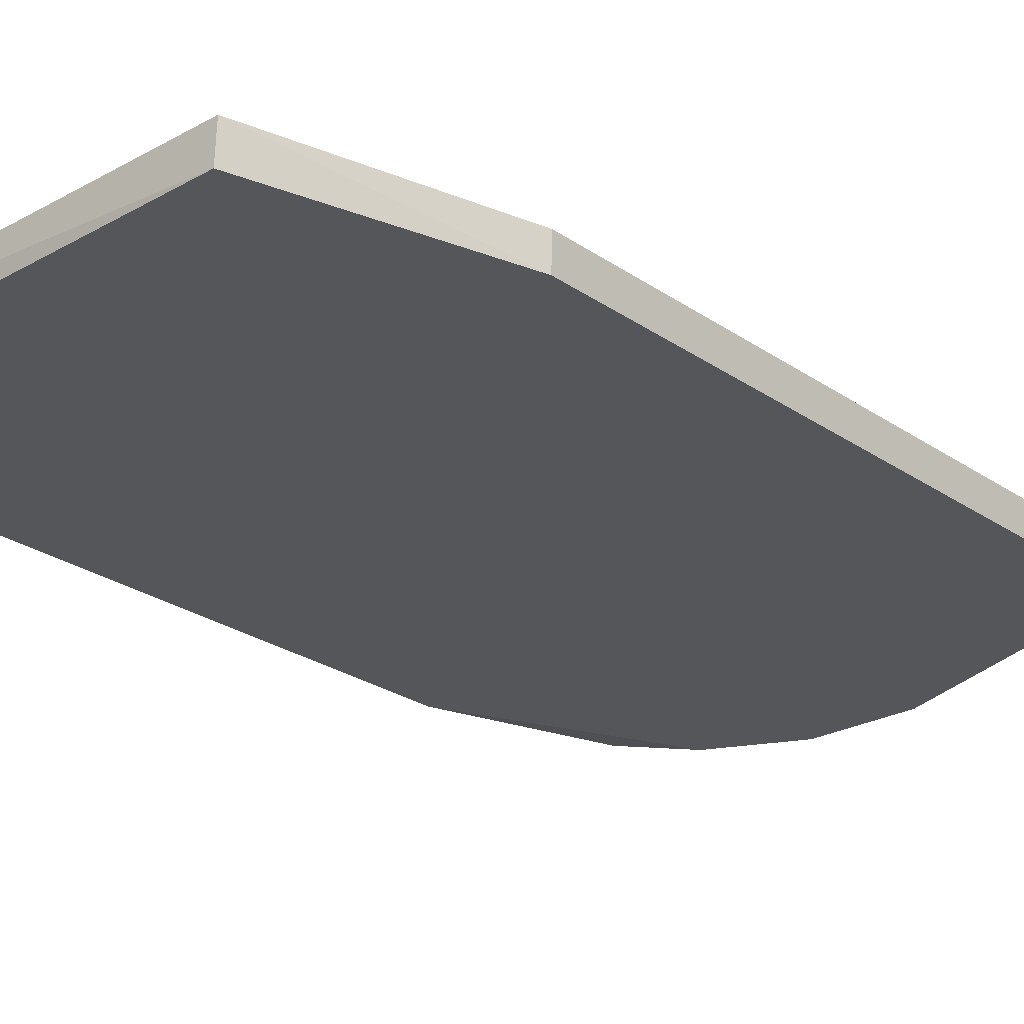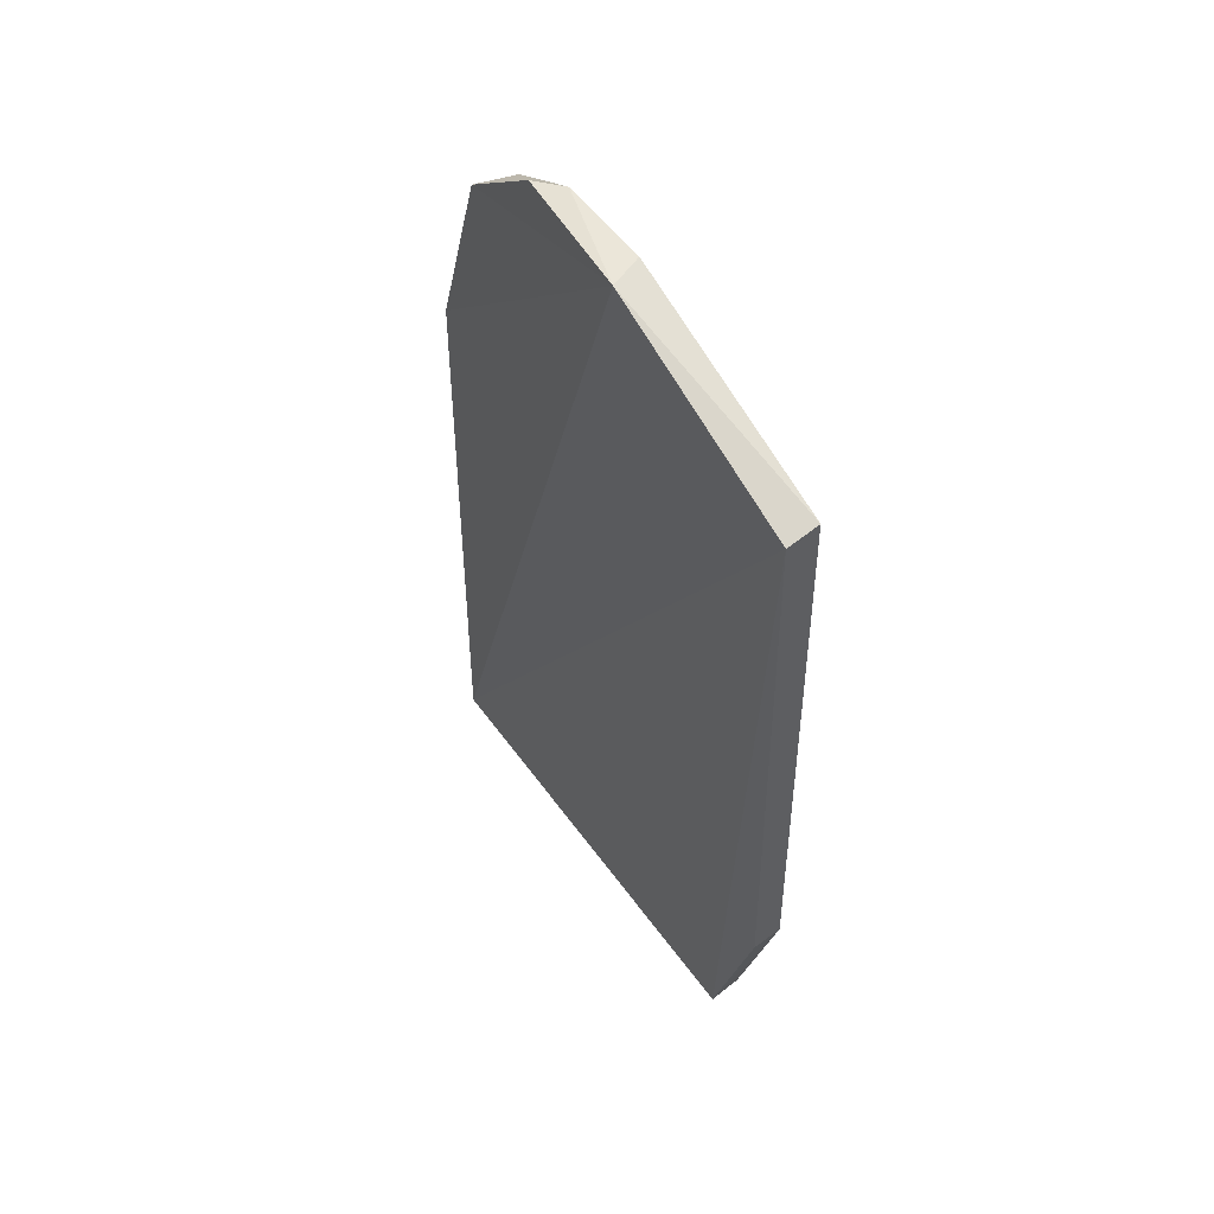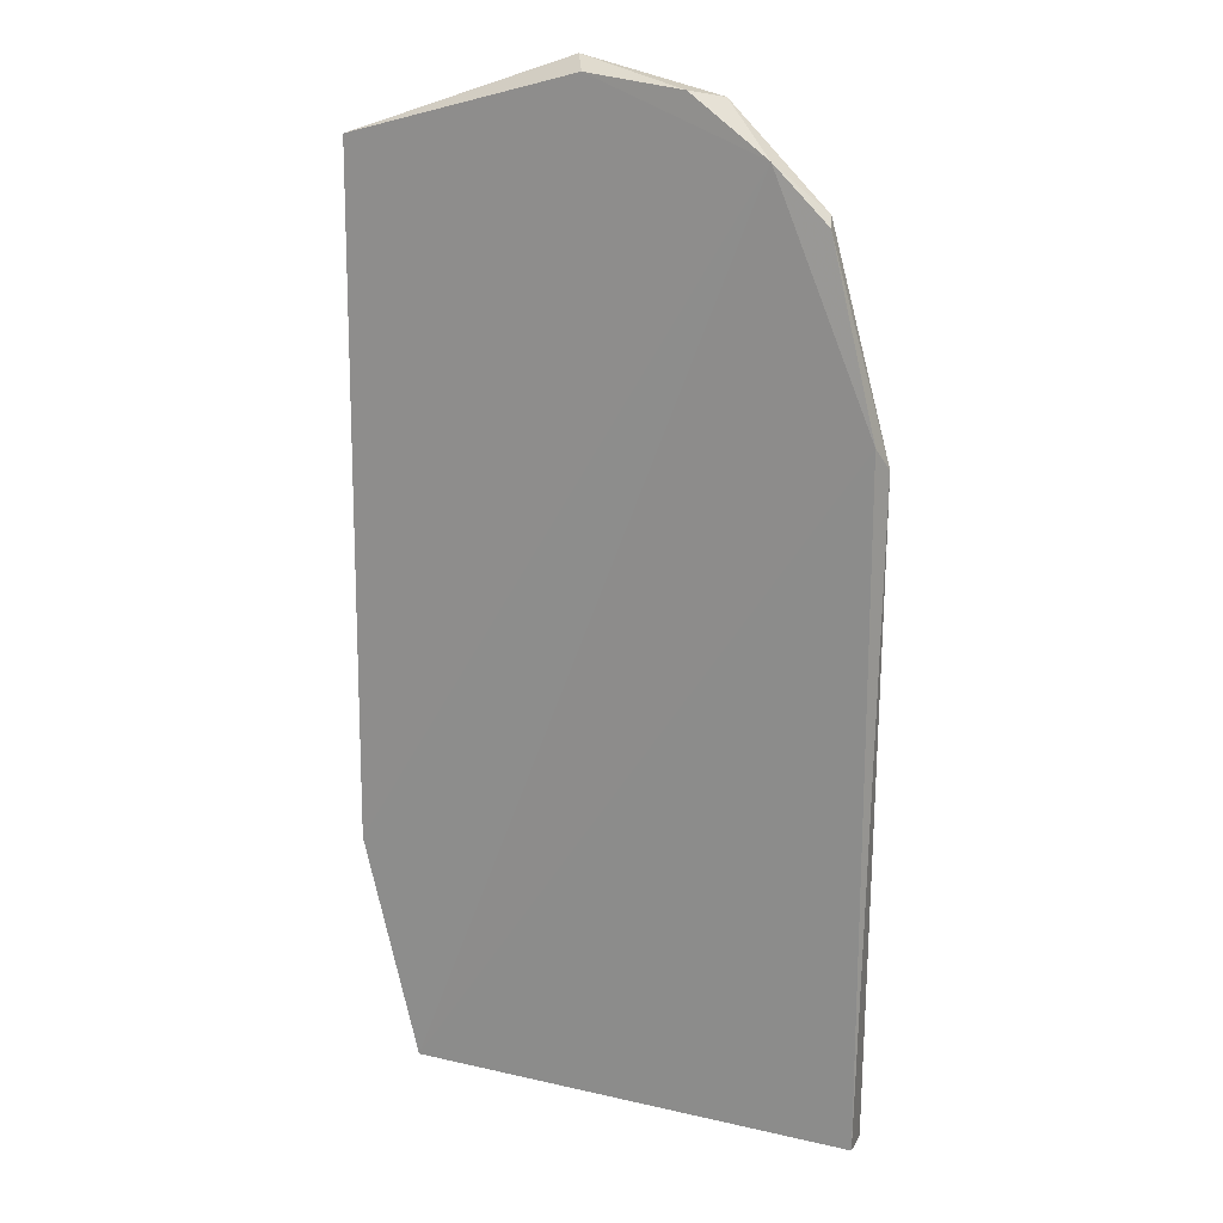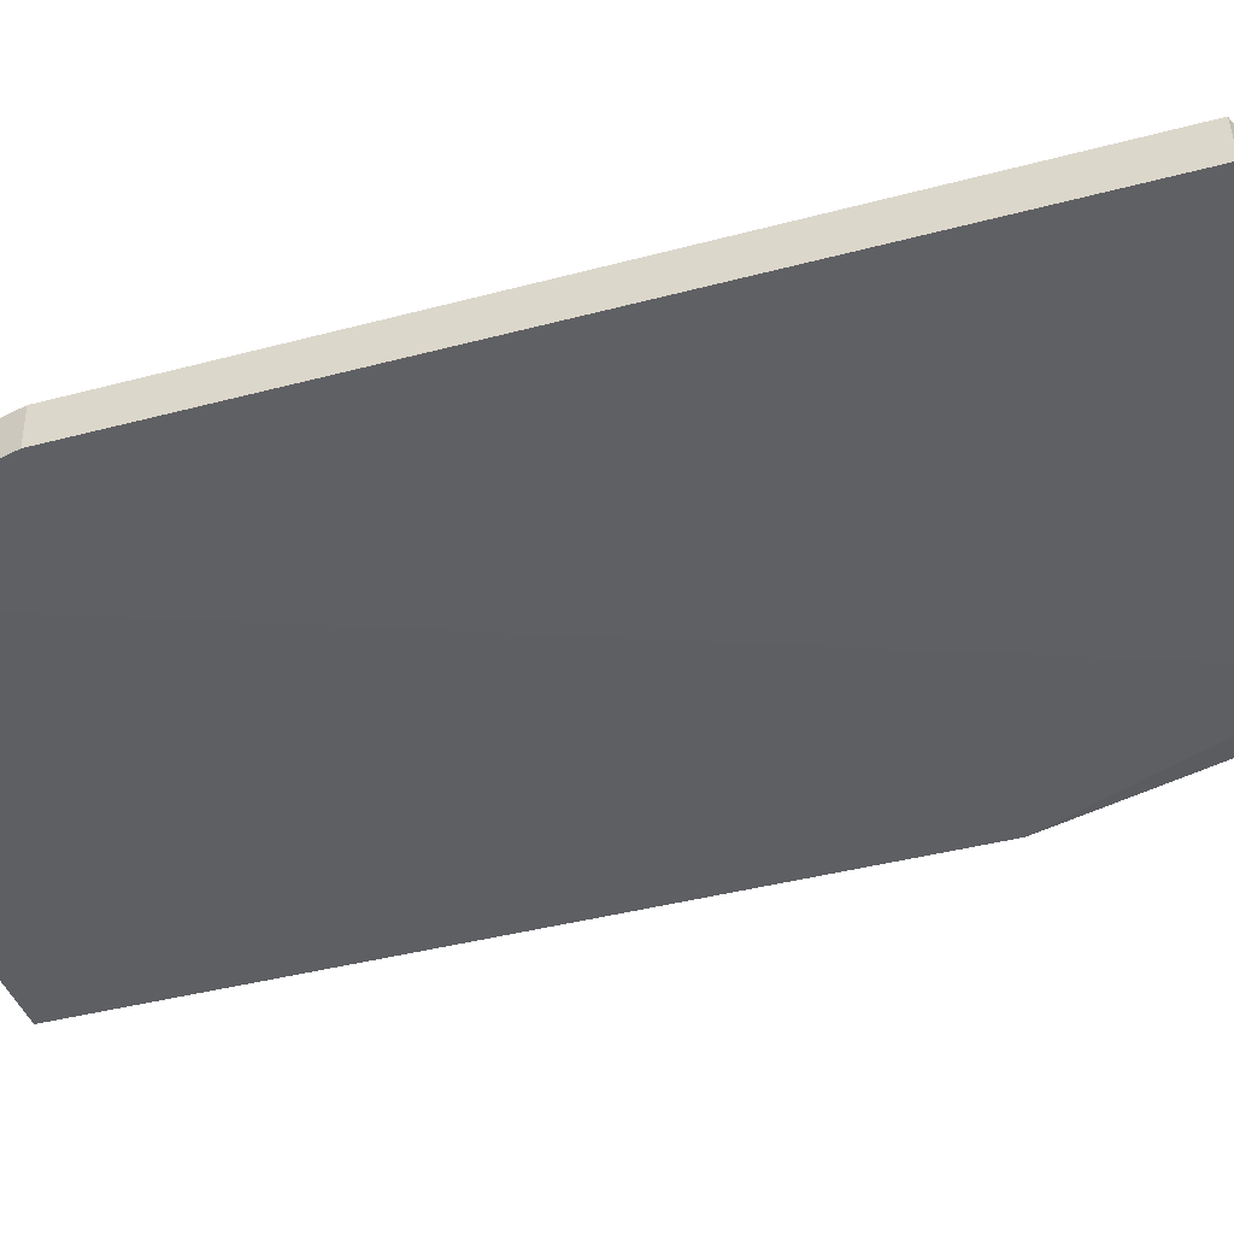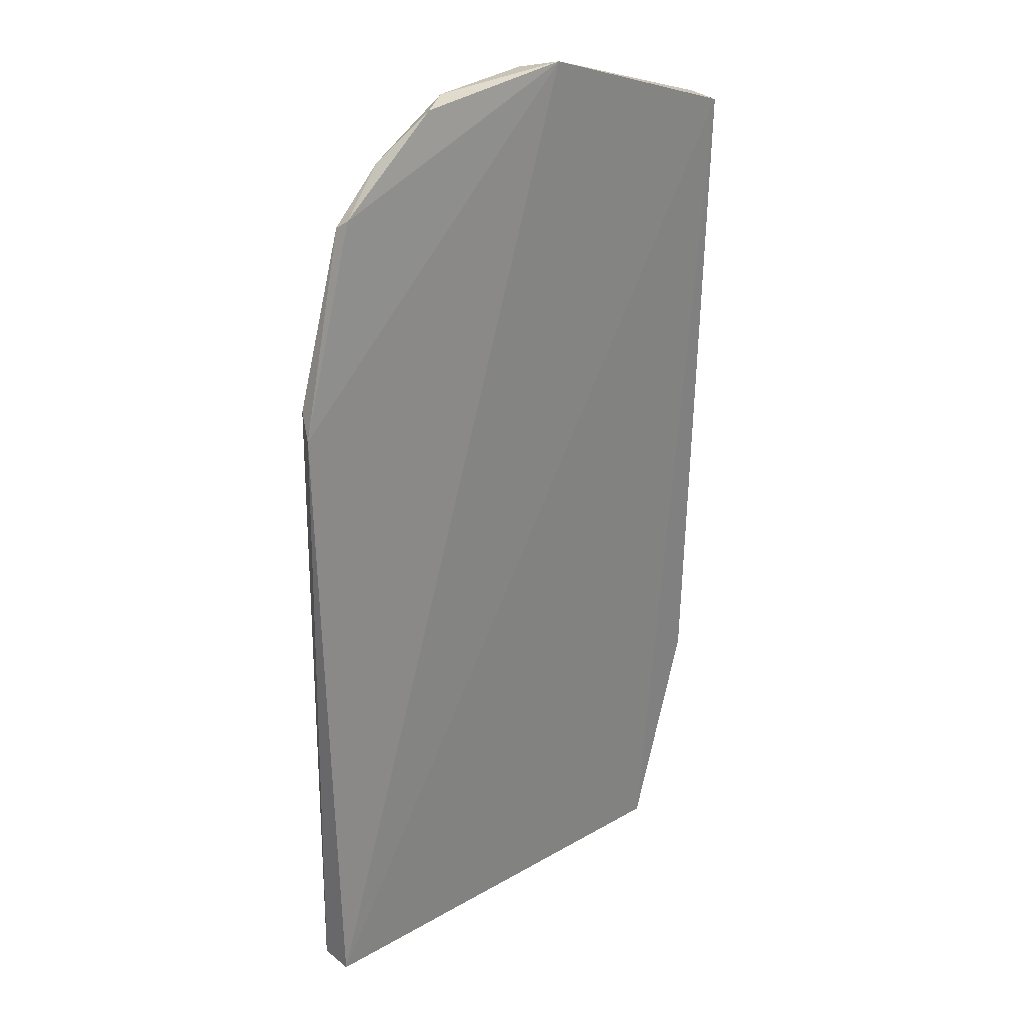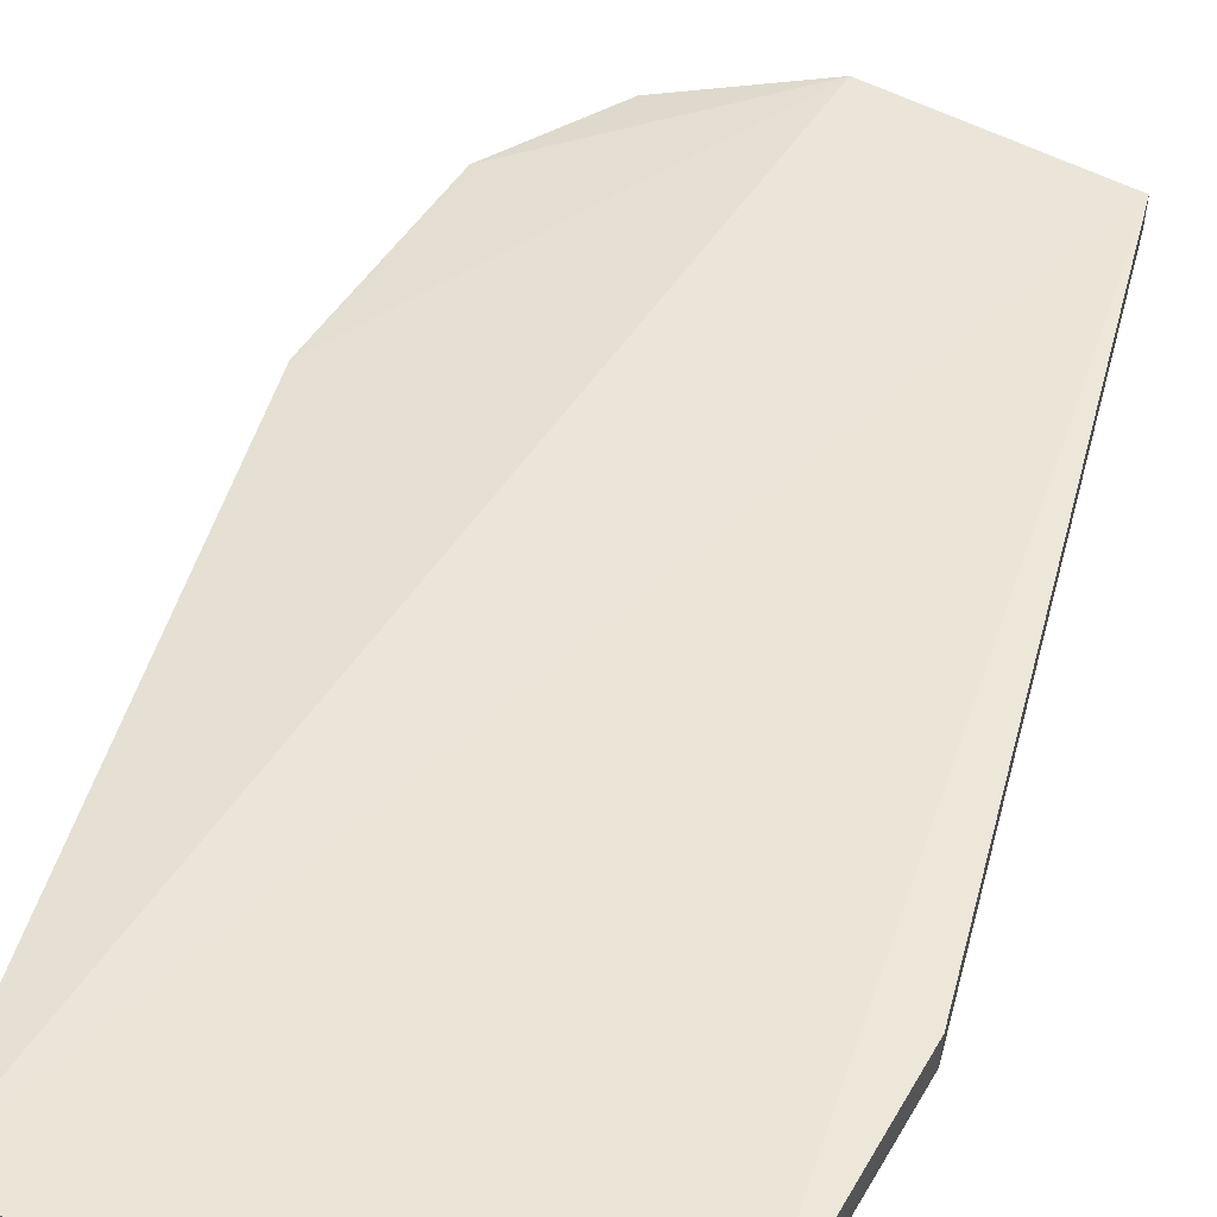
<metadata>
{"format":"obj","ext":"obj","renderer":"f3d","projection":"perspective","resolution":1024,"background":"white","views":[{"elev":-24.8,"azim":40.3,"up":"+Z"},{"elev":56.4,"azim":52.7,"up":"+Y"},{"elev":20.4,"azim":-158.5,"up":"+Y"},{"elev":-39.2,"azim":107.5,"up":"+Z"},{"elev":28.5,"azim":-42.3,"up":"+Y"},{"elev":48.1,"azim":14.9,"up":"+Z"}]}
</metadata>
<code>
v -0.09717 0.1031 0.005865
v -0.09714 0.05353 0.004675
v -0.09722 0.1033 0.003463
v -0.1269 0.1036 0.001436
v -0.1343 0.03691 0.003261
v -0.1014 0.03696 0.001793
v -0.113 0.1089 0.005132
v -0.1013 0.03696 0.004315
v -0.09719 0.05349 0.002349
v -0.1344 0.0372 0.0008237
v -0.1143 0.1082 0.002342
v -0.1347 0.08504 0.00244
v -0.1341 0.08674 0.001104
v -0.1235 0.107 0.003145
v -0.1304 0.1005 0.002506
v -0.1213 0.1075 0.001897
v -0.1307 0.09988 0.001565
f 1 2 3
f 7 1 3
f 7 5 1
f 8 2 1
f 8 1 5
f 8 5 6
f 9 3 2
f 9 8 6
f 9 2 8
f 9 6 4
f 10 6 5
f 11 7 3
f 11 9 4
f 11 3 9
f 12 5 7
f 12 10 5
f 13 4 6
f 13 6 10
f 13 10 12
f 15 14 4
f 15 12 7
f 15 7 14
f 16 11 4
f 16 4 14
f 16 14 7
f 16 7 11
f 17 13 12
f 17 12 15
f 17 15 4
f 17 4 13

</code>
